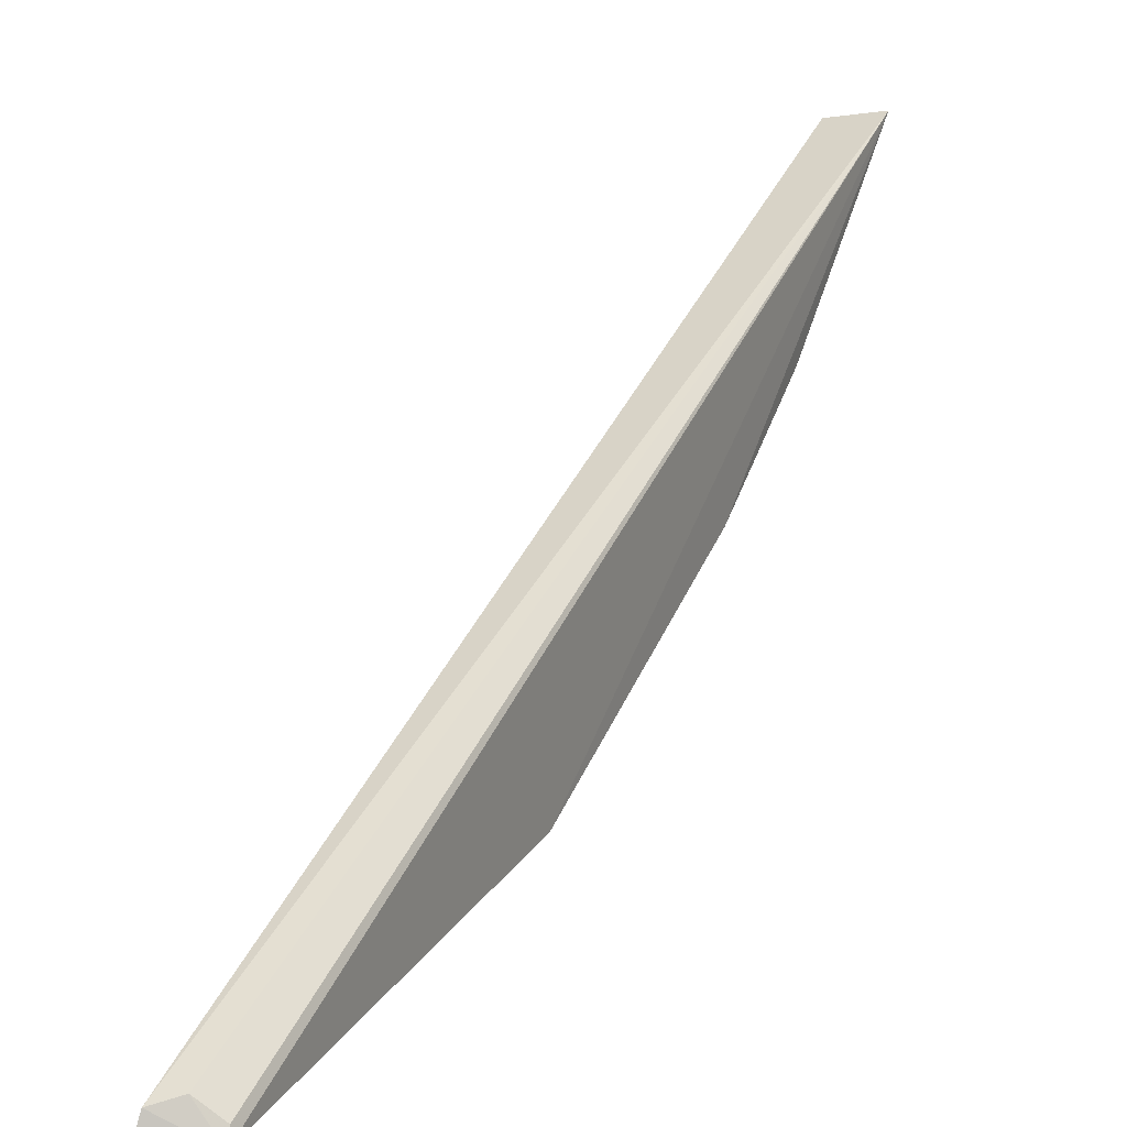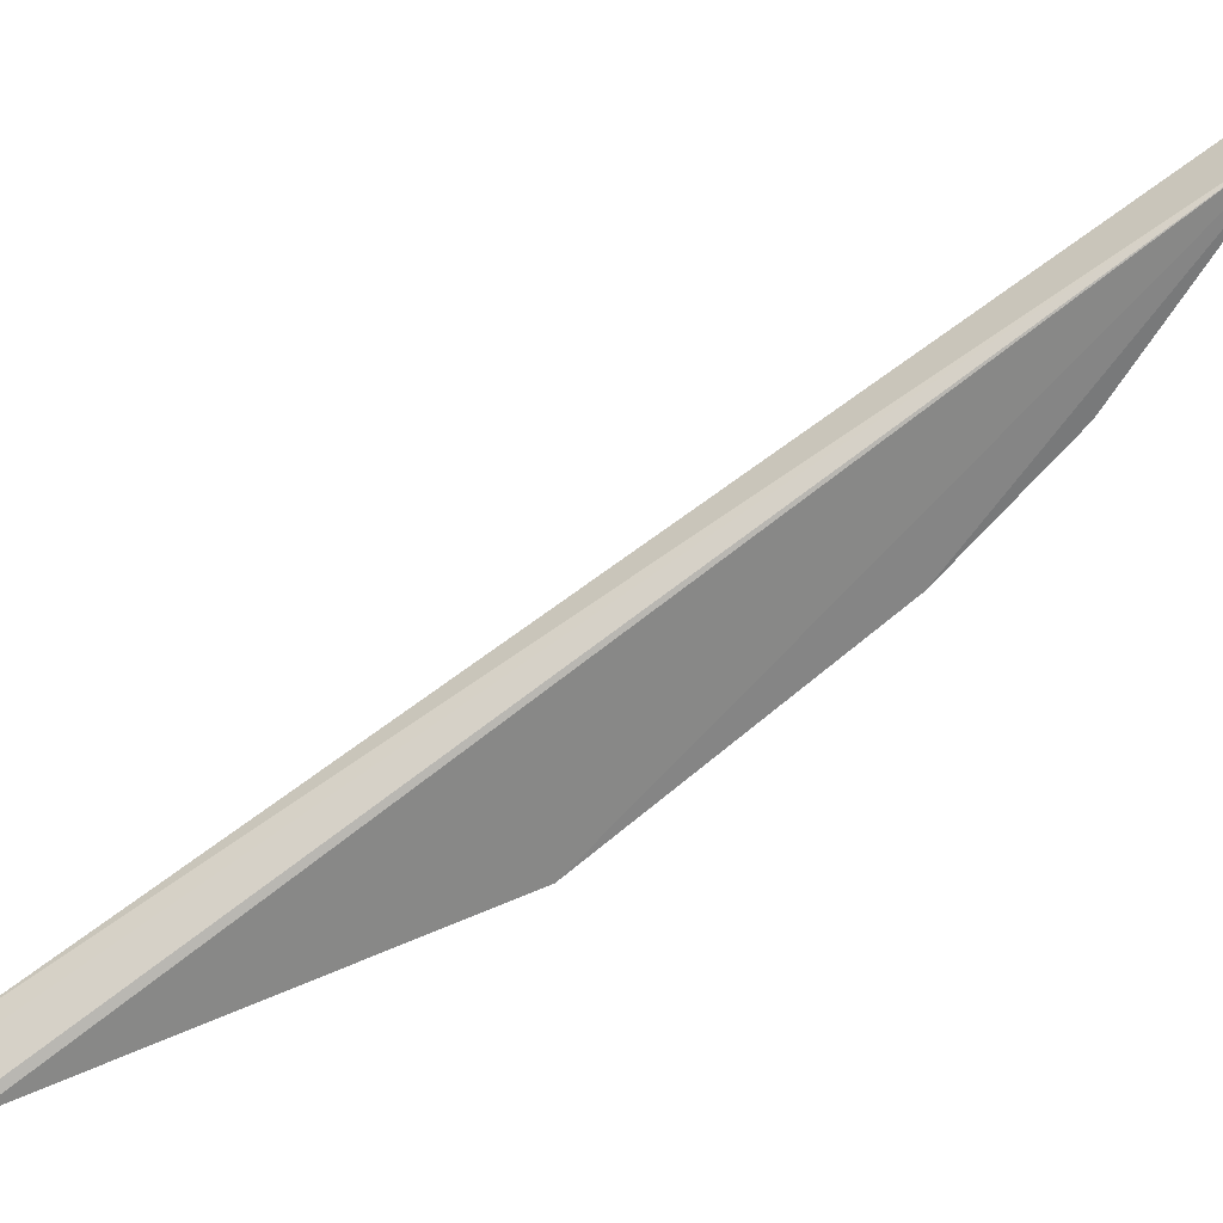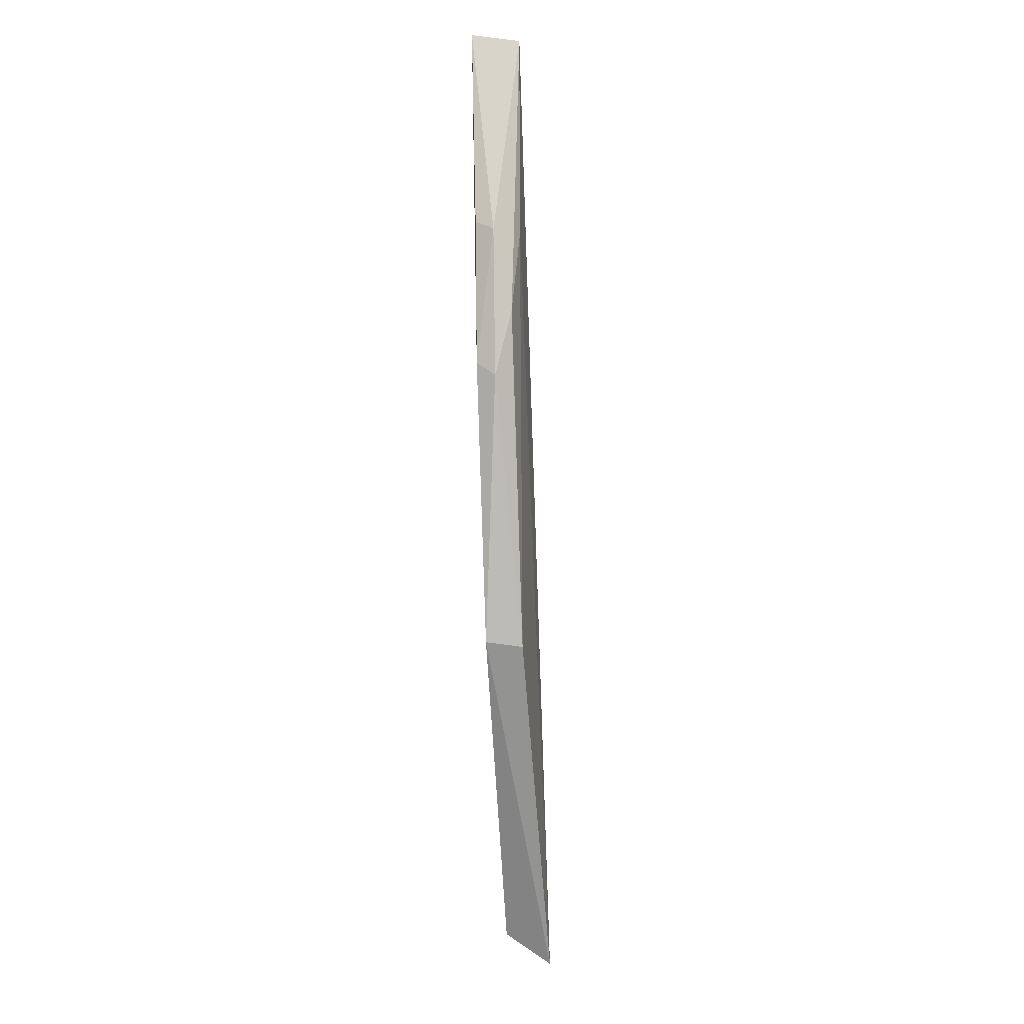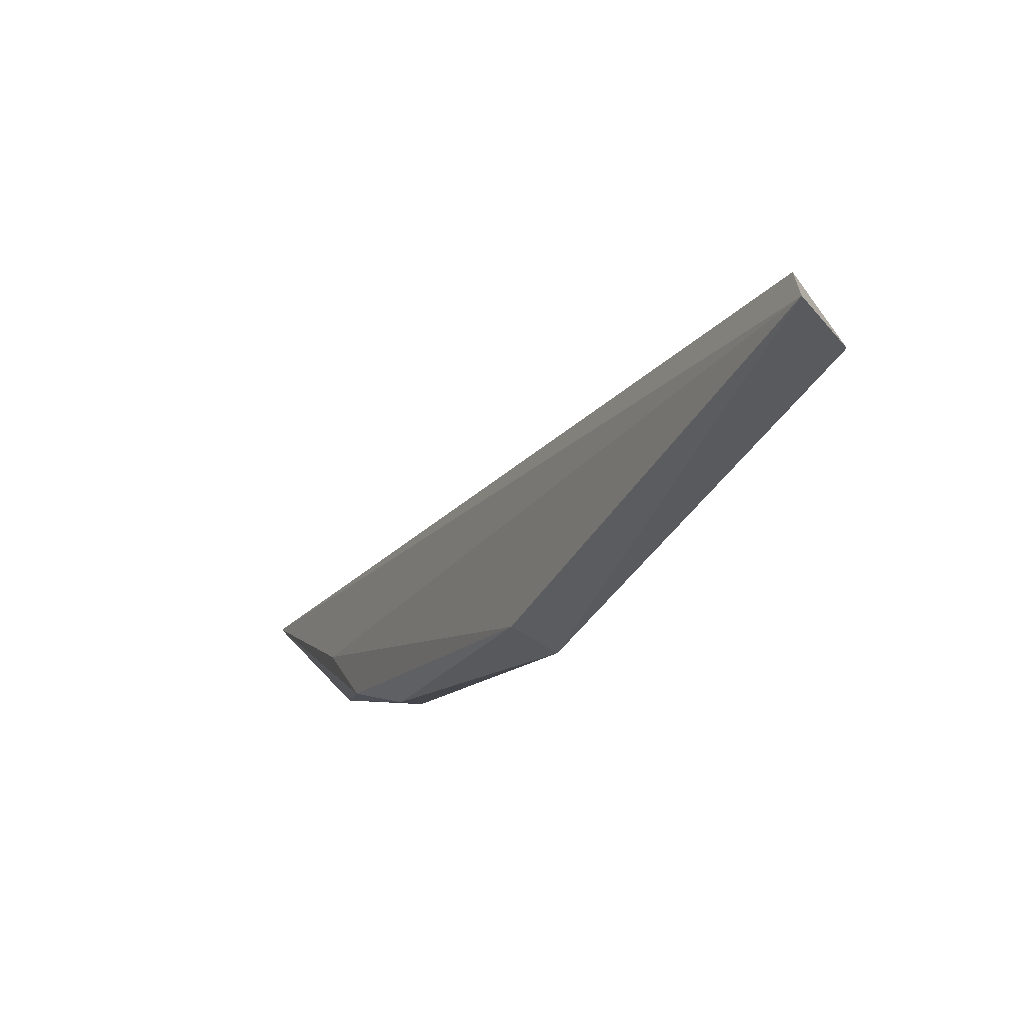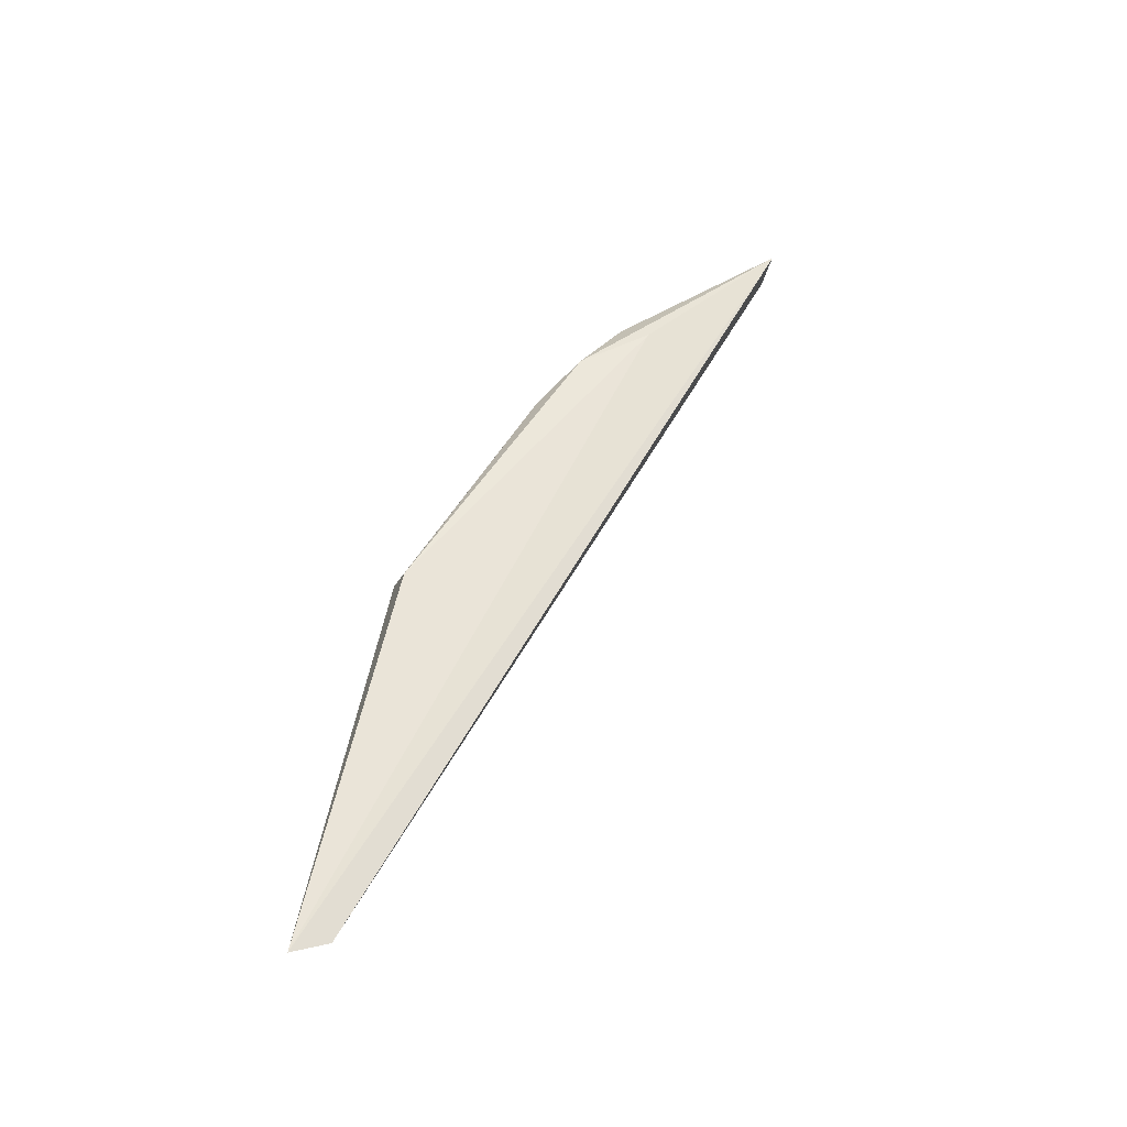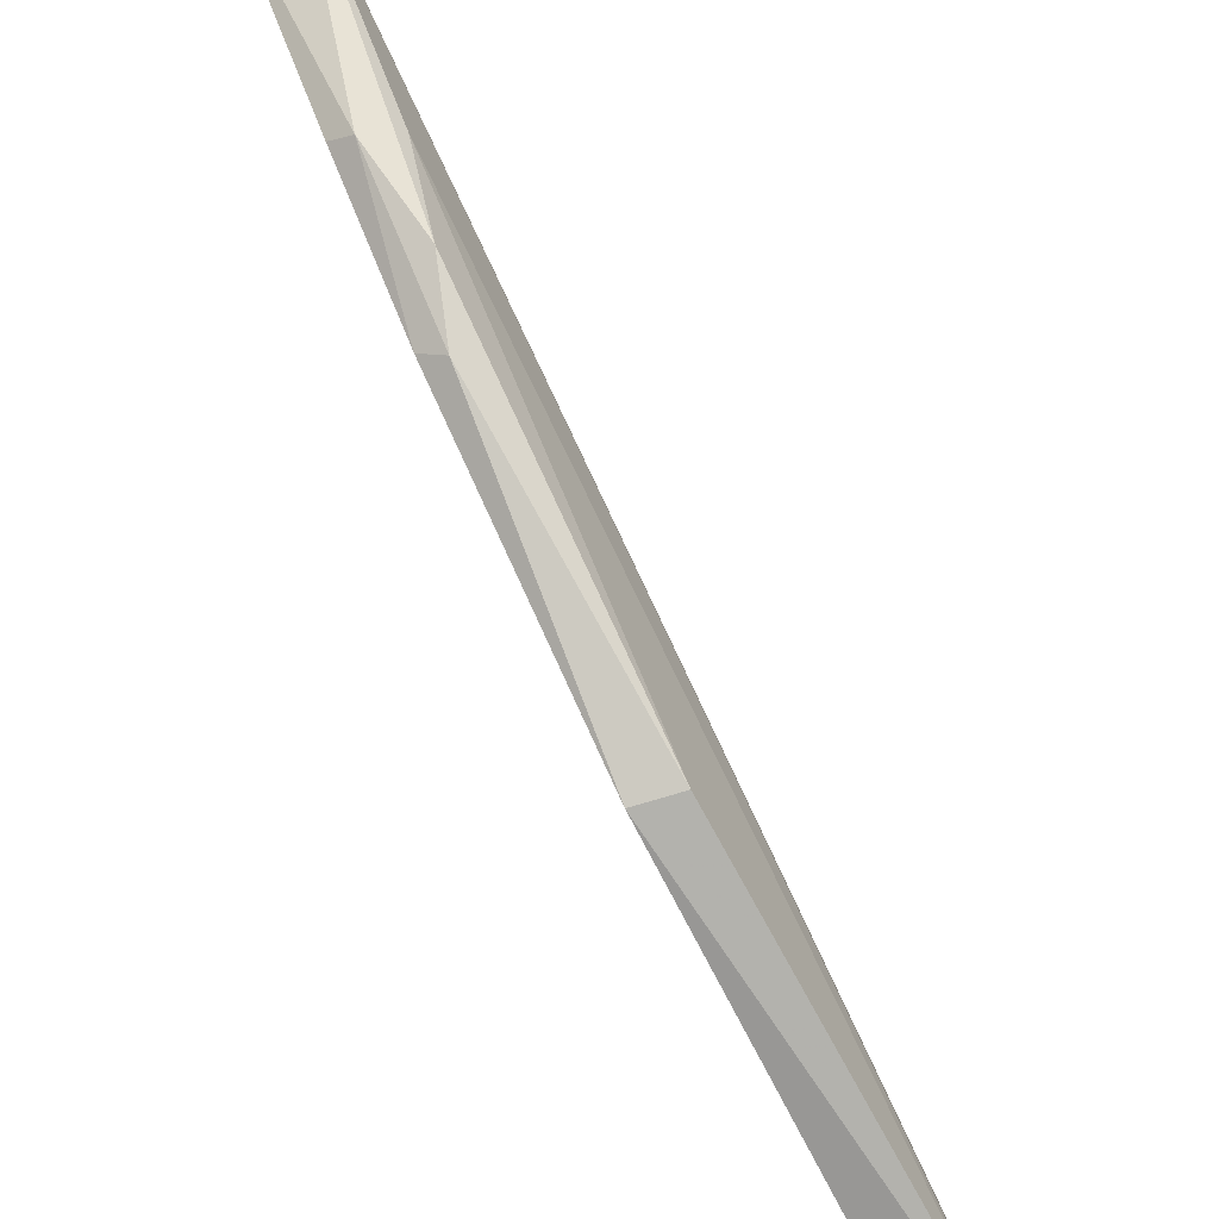
<metadata>
{"format":"obj","ext":"obj","renderer":"f3d","projection":"perspective","resolution":1024,"background":"white","views":[{"elev":13.3,"azim":-155.9,"up":"+Y"},{"elev":23.7,"azim":-117.4,"up":"+Y"},{"elev":37.2,"azim":5.9,"up":"+Z"},{"elev":-45.9,"azim":150.2,"up":"+Y"},{"elev":-27.5,"azim":74.0,"up":"+Z"},{"elev":-64.9,"azim":23.7,"up":"+Y"}]}
</metadata>
<code>
v 0.0626 0.001797 0.05682
v 0.06435 -0.01393 0.03858
v 0.06323 -0.004105 0.05139
v 0.06591 -0.01744 0.02394
v 0.06066 0.00207 0.05688
v 0.06569 -0.01602 0.02442
v 0.06402 -0.01692 0.02499
v 0.06197 -0.008166 0.0479
v 0.06292 -0.01401 0.03876
v 0.06488 -0.01578 0.02497
v 0.0632 -0.006972 0.04961
v 0.06408 -0.01644 0.02526
v 0.06228 -0.004938 0.05202
v 0.06273 -0.008597 0.04768
v 0.06154 -0.004521 0.05203
f 1 3 4
f 3 2 4
f 6 5 1
f 6 1 4
f 7 6 4
f 9 7 4
f 9 4 2
f 9 8 5
f 9 5 7
f 10 5 6
f 10 6 7
f 11 2 3
f 11 3 1
f 12 10 7
f 12 7 5
f 12 5 10
f 13 11 1
f 13 1 5
f 14 9 2
f 14 2 11
f 14 8 9
f 14 13 8
f 14 11 13
f 15 13 5
f 15 5 8
f 15 8 13

</code>
